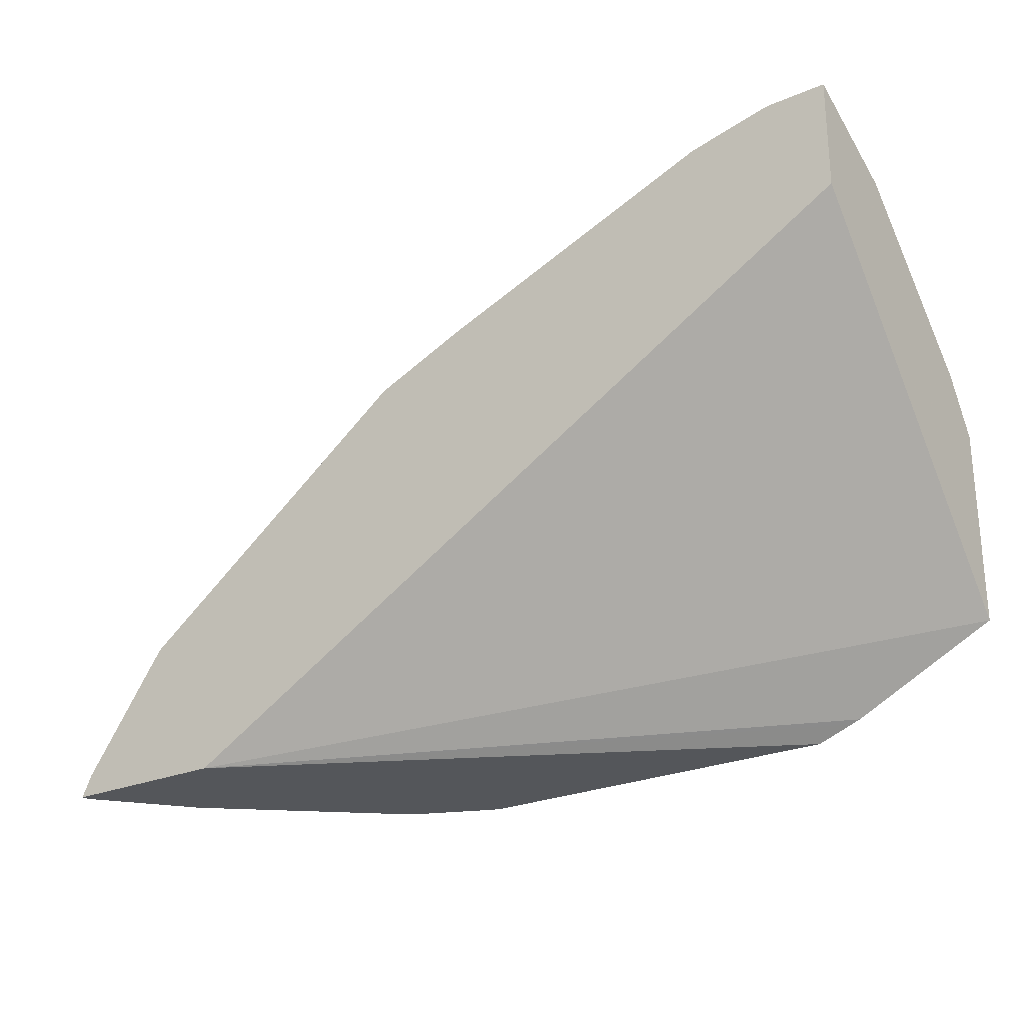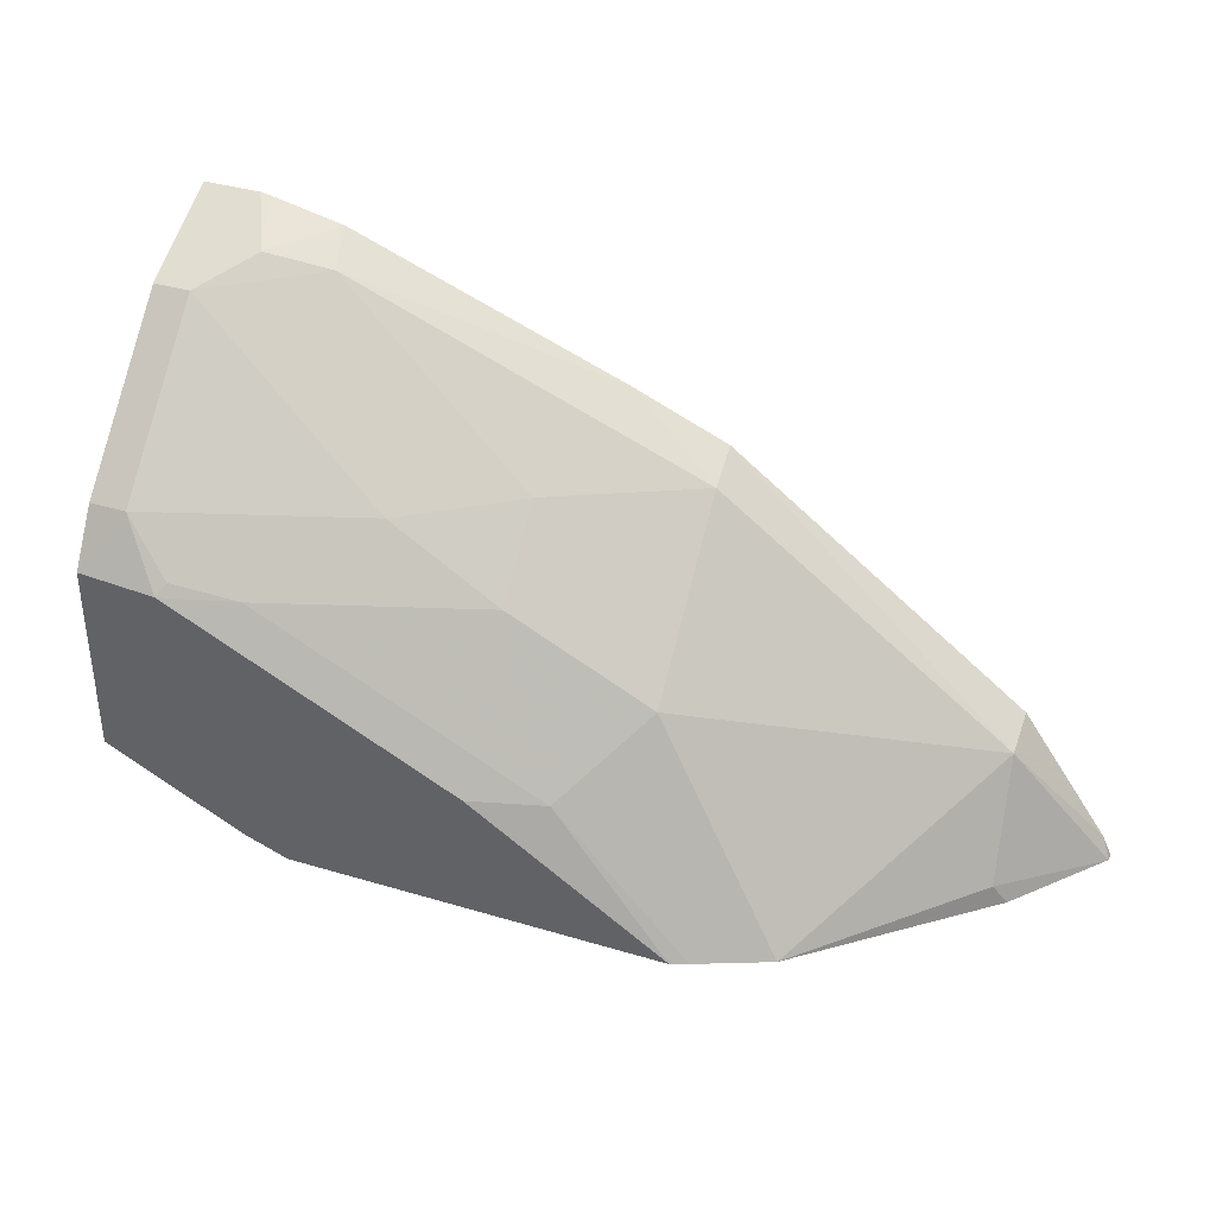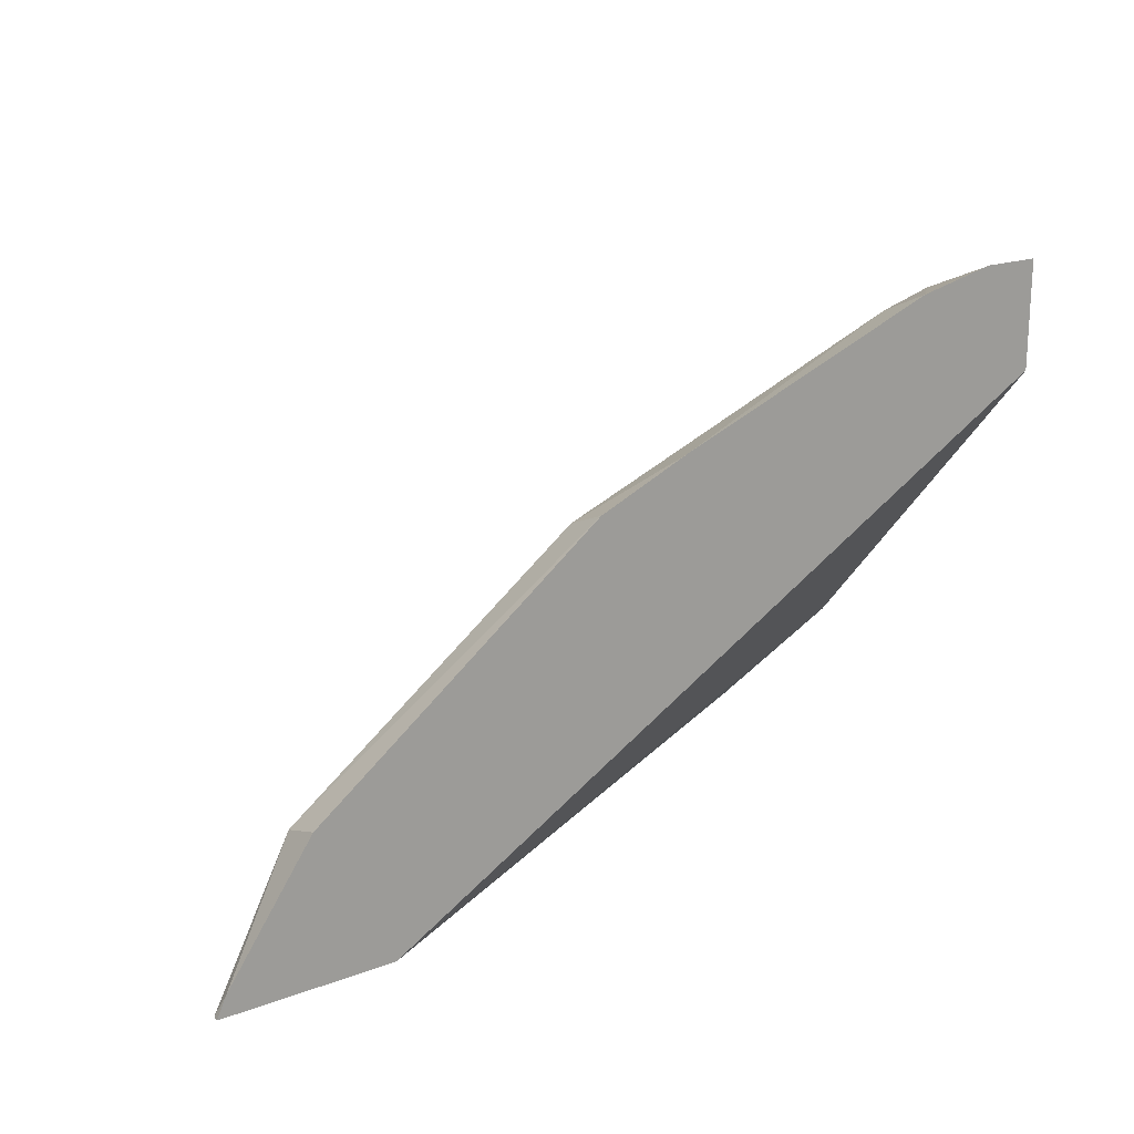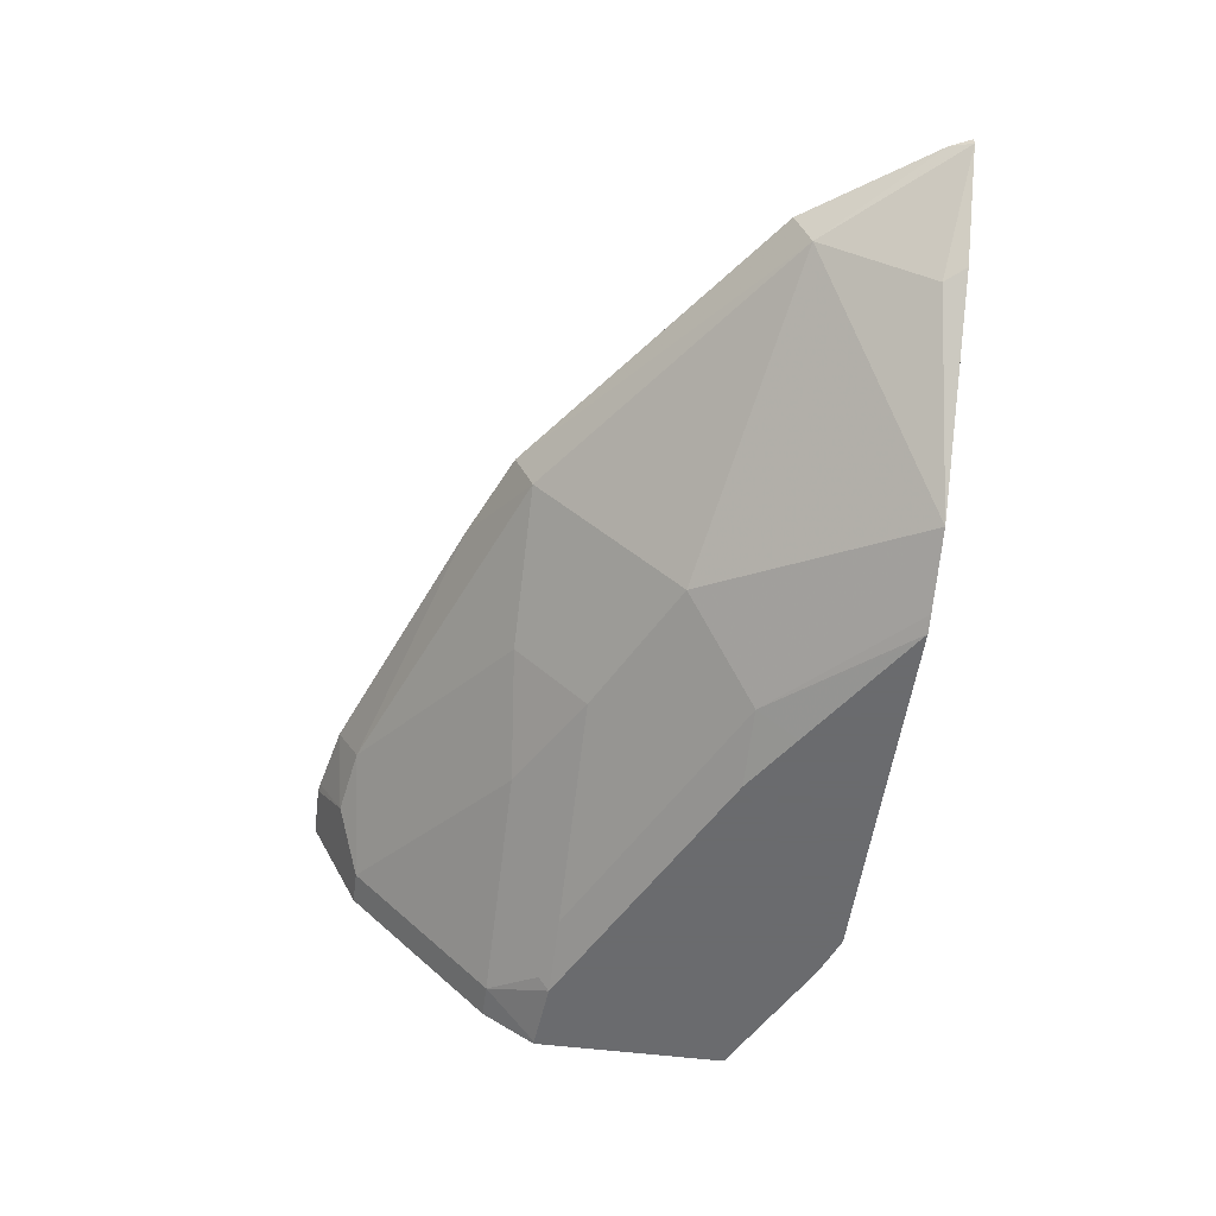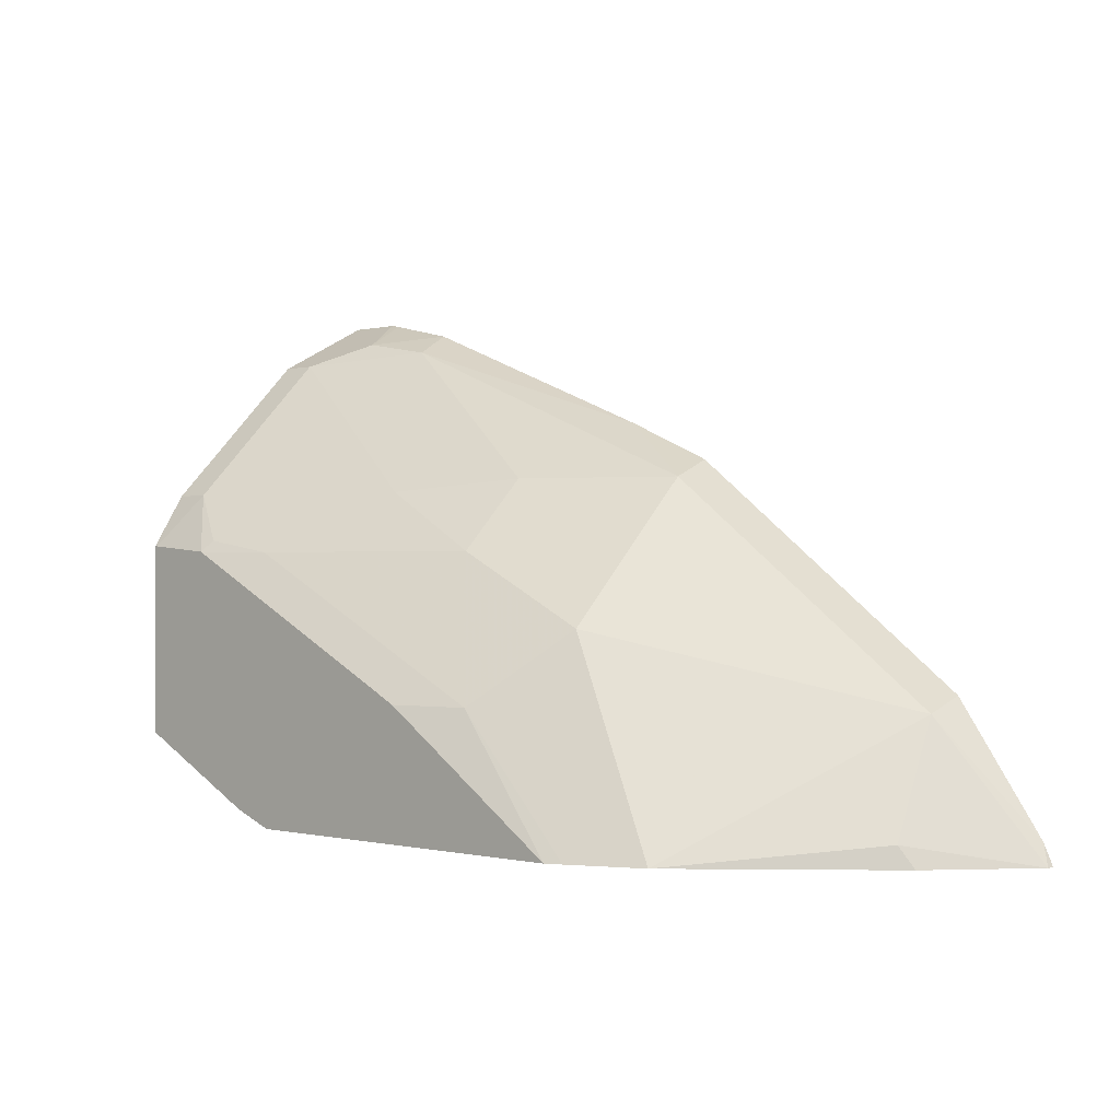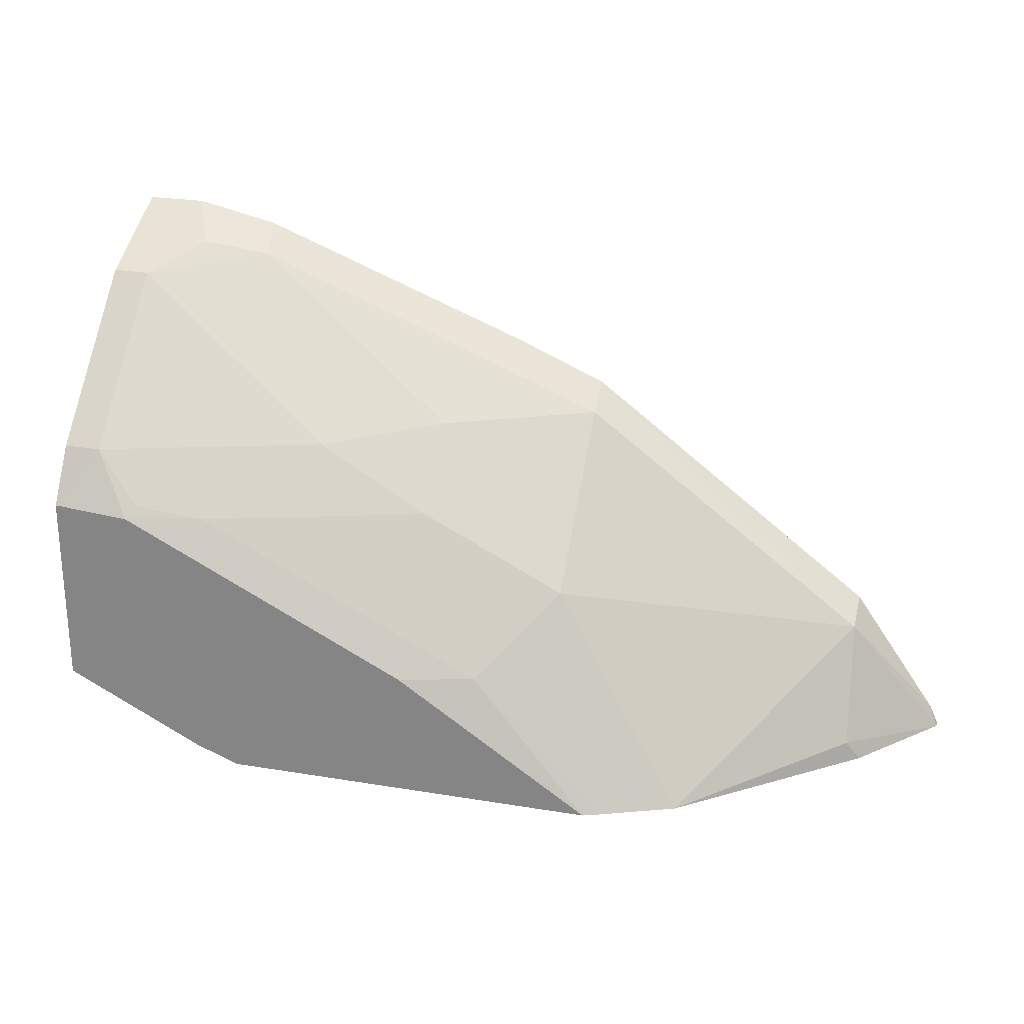
<metadata>
{"format":"obj","ext":"obj","renderer":"f3d","projection":"perspective","resolution":1024,"background":"white","views":[{"elev":-25.4,"azim":-145.5,"up":"+Z"},{"elev":36.7,"azim":21.2,"up":"+Z"},{"elev":19.1,"azim":145.1,"up":"+Z"},{"elev":-53.3,"azim":82.4,"up":"+Y"},{"elev":-0.4,"azim":43.3,"up":"+Z"},{"elev":24.7,"azim":15.2,"up":"+Z"}]}
</metadata>
<code>
v 0.6421 -0.1126 0.5314
v 0.637 -0.1126 0.5426
v 0.6417 -0.1163 0.5314
v 0.5506 -0.1126 0.5314
v 0.5909 -0.1126 0.6086
v 0.591 -0.1357 0.6008
v 0.5943 -0.168 0.5426
v 0.6017 -0.1642 0.5314
v 0.2593 -0.2637 0.5314
v 0.2405 -0.2637 0.5385
v 0.2358 -0.2637 0.5403
v 0.161 -0.2637 0.578
v 0.161 -0.1126 0.7565
v 0.4349 -0.1126 0.7267
v 0.5094 -0.2437 0.5314
v 0.436 -0.1357 0.717
v 0.436 -0.1744 0.6783
v 0.436 -0.2132 0.6395
v 0.4621 -0.2637 0.5314
v 0.161 -0.2637 0.6821
v 0.161 -0.1126 0.8158
v 0.3856 -0.1126 0.748
v 0.471 -0.2601 0.5314
v 0.3973 -0.2519 0.6008
v 0.2423 -0.1357 0.7945
v 0.3585 -0.1744 0.717
v 0.3585 -0.2132 0.6783
v 0.4568 -0.2637 0.535
v 0.1627 -0.2637 0.6821
v 0.161 -0.2455 0.7106
v 0.161 -0.1163 0.8139
v 0.192 -0.1126 0.8158
v 0.2365 -0.1126 0.8061
v 0.2423 -0.2519 0.6783
v 0.2801 -0.2637 0.6399
v 0.3576 -0.2637 0.6012
v 0.3908 -0.2637 0.579
v 0.2067 -0.1421 0.801
v 0.1809 -0.168 0.7881
v 0.2972 -0.2067 0.7106
v 0.2026 -0.2637 0.6787
v 0.1809 -0.2455 0.7106
v 0.161 -0.2067 0.7493
v 0.161 -0.1283 0.808
v 0.1938 -0.1163 0.8139
v 0.1971 -0.1126 0.8149
v 0.2067 -0.2584 0.6847
v 0.161 -0.1491 0.7975
v 0.161 -0.168 0.7881
v 0.1809 -0.2067 0.7493
f 21 45 32
f 22 33 25
f 24 27 34
f 24 34 35
f 24 36 37
f 24 37 28
f 21 31 45
f 25 33 38
f 24 35 36
f 20 42 30
f 16 25 26
f 19 24 28
f 19 23 24
f 18 27 24
f 17 27 18
f 16 26 17
f 16 22 25
f 15 24 23
f 15 18 24
f 25 38 39
f 20 29 42
f 25 39 26
f 39 45 48
f 26 40 27
f 44 48 45
f 41 47 42
f 40 50 42
f 39 50 40
f 39 43 50
f 39 49 43
f 39 48 49
f 14 22 16
f 38 45 39
f 38 46 45
f 34 41 35
f 34 47 41
f 34 42 47
f 33 46 38
f 32 45 46
f 31 44 45
f 30 50 43
f 30 42 50
f 29 41 42
f 27 42 34
f 27 40 42
f 26 39 40
f 12 21 13
f 17 26 27
f 12 44 31
f 4 9 10
f 3 7 8
f 3 6 7
f 2 6 3
f 2 5 6
f 1 5 2
f 1 14 5
f 1 22 14
f 1 33 22
f 1 46 33
f 1 32 46
f 1 21 32
f 1 13 21
f 1 4 13
f 1 9 4
f 1 19 9
f 1 23 19
f 1 15 23
f 1 8 15
f 12 31 21
f 1 2 3
f 4 10 11
f 4 11 12
f 1 3 8
f 5 14 6
f 4 12 13
f 12 49 48
f 12 43 49
f 12 30 43
f 12 20 30
f 9 11 10
f 9 12 11
f 9 20 12
f 9 29 20
f 9 41 29
f 12 48 44
f 9 36 35
f 9 35 41
f 6 15 7
f 6 16 17
f 6 17 18
f 6 18 15
f 6 14 16
f 9 19 28
f 9 28 37
f 9 37 36
f 7 15 8

</code>
